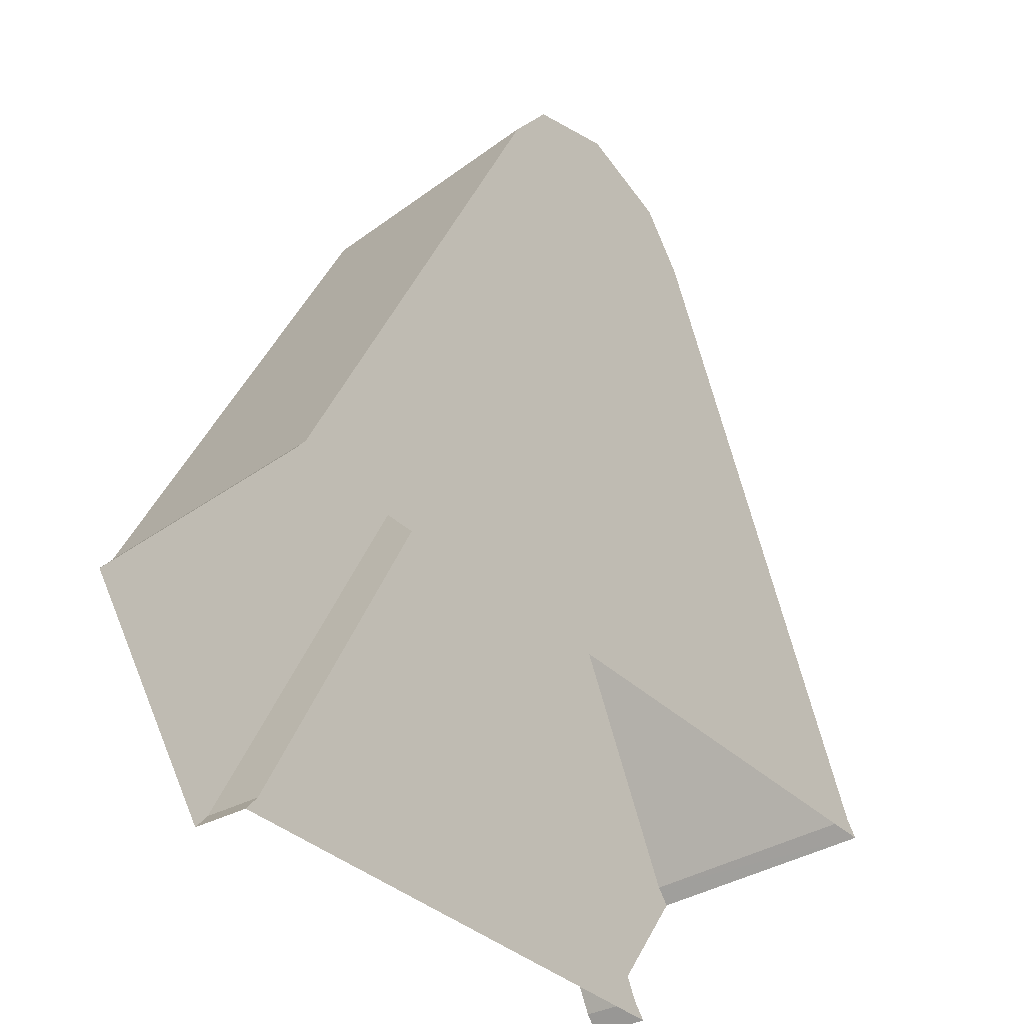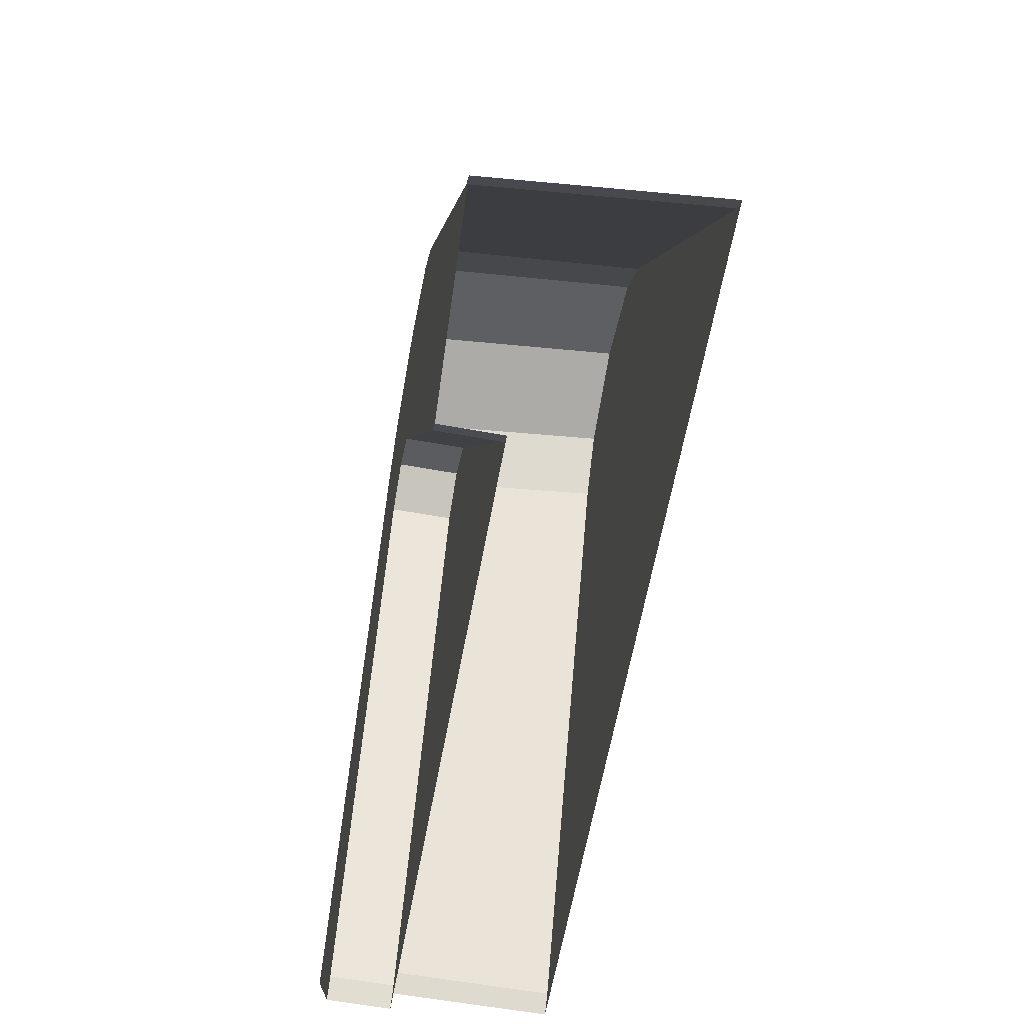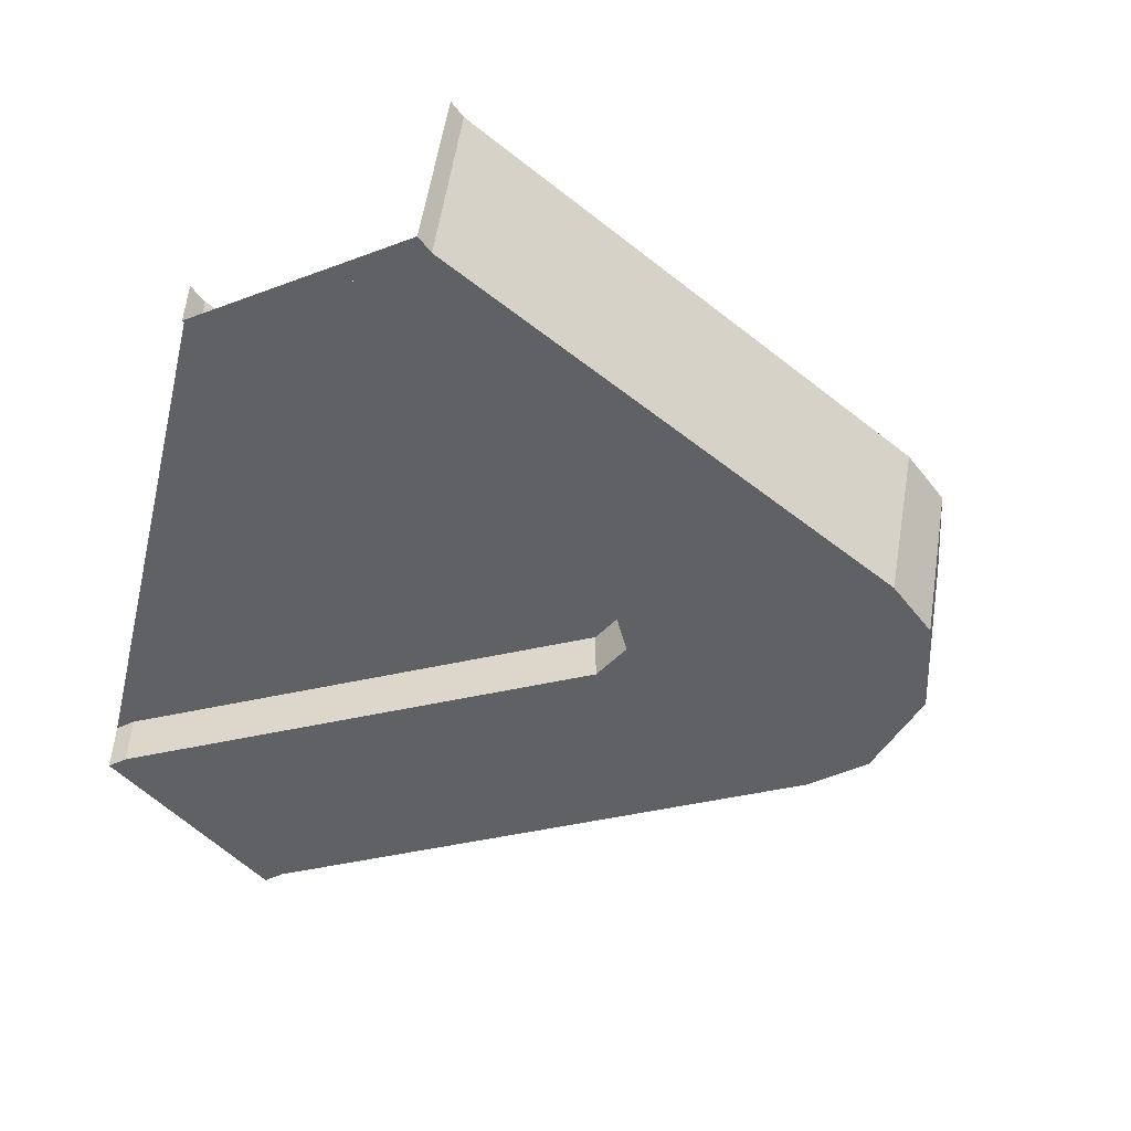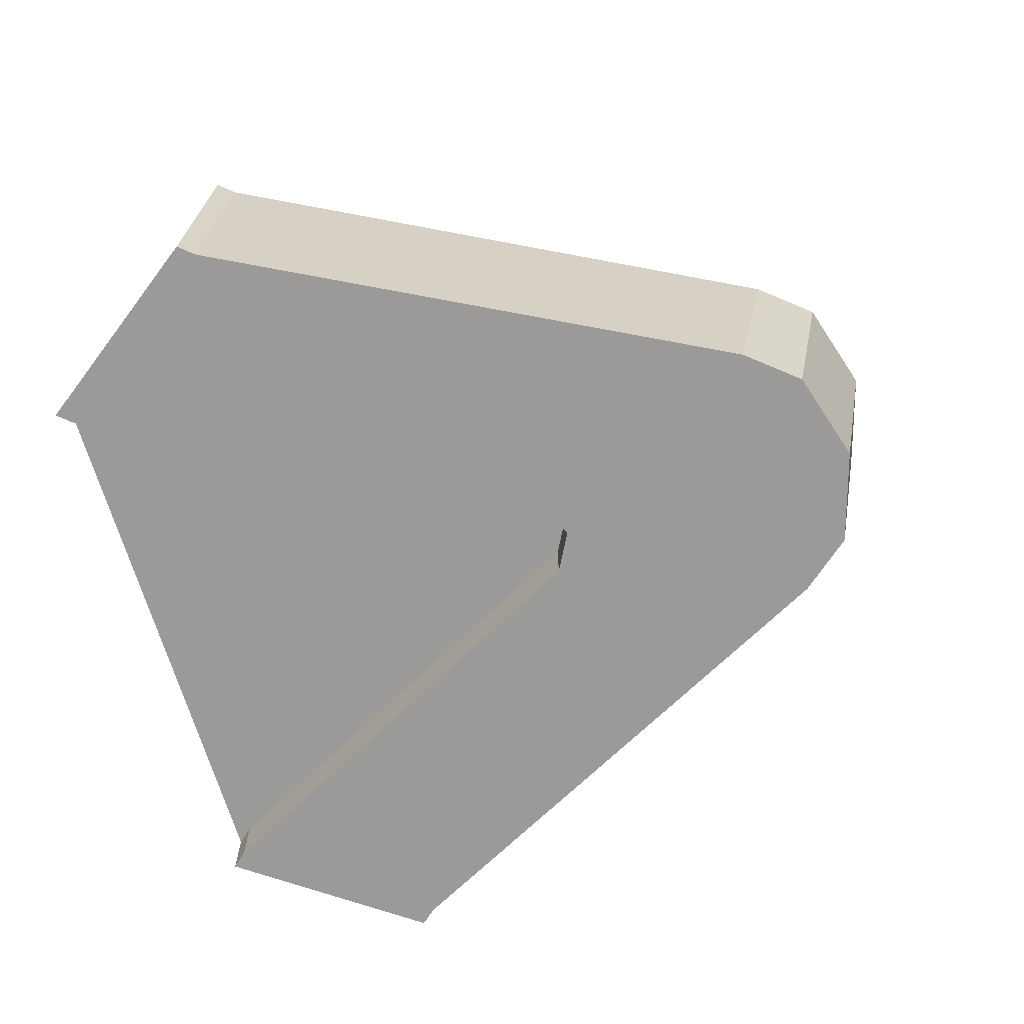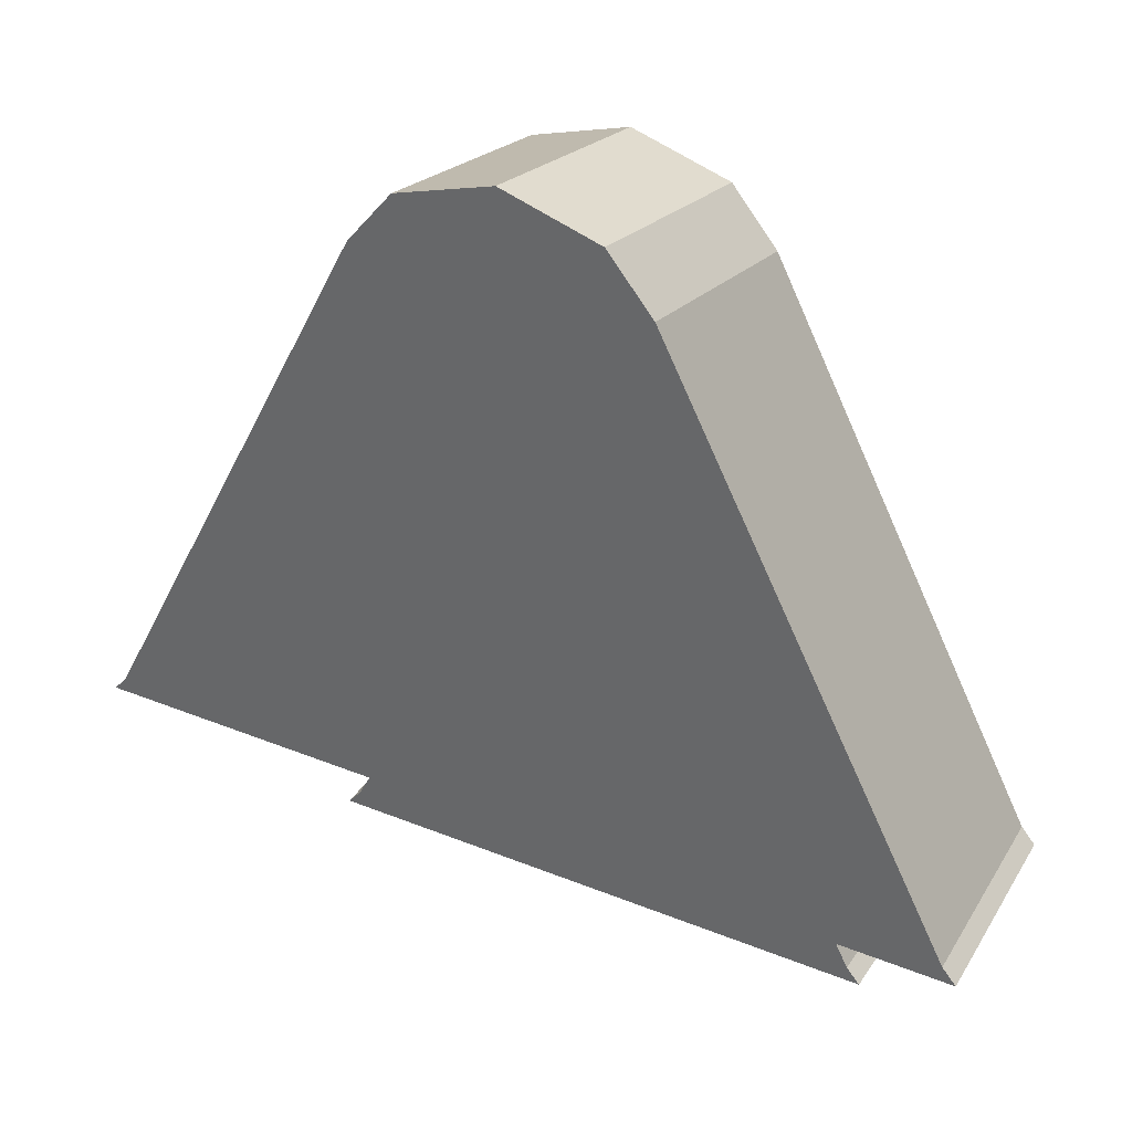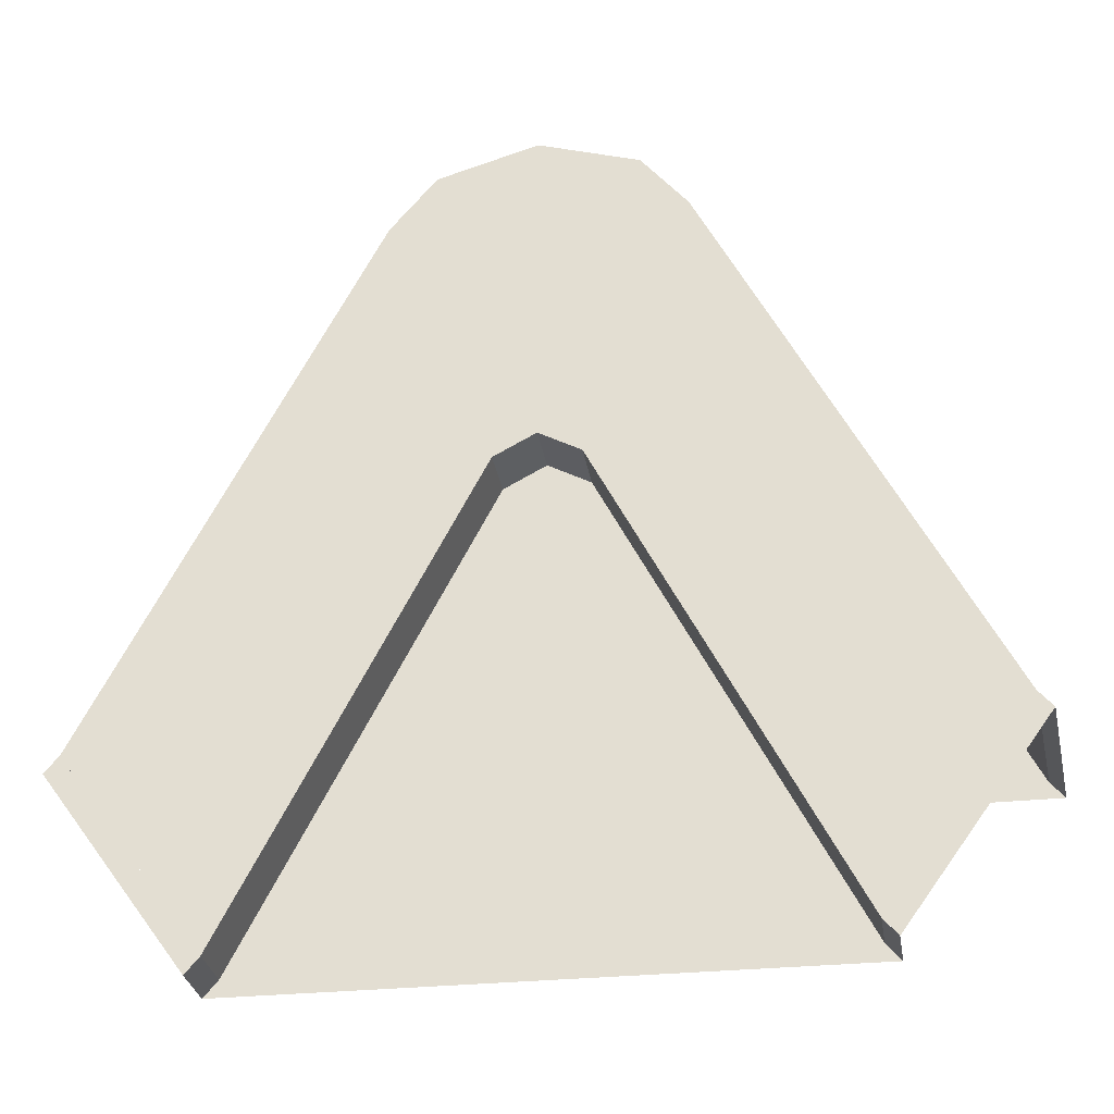
<metadata>
{"format":"obj","ext":"obj","renderer":"f3d","projection":"perspective","resolution":1024,"background":"white","views":[{"elev":-33.7,"azim":127.2,"up":"+Z"},{"elev":-61.9,"azim":79.6,"up":"+Z"},{"elev":-50.2,"azim":-103.7,"up":"+Y"},{"elev":-69.4,"azim":-73.2,"up":"+Y"},{"elev":34.3,"azim":-151.3,"up":"+Z"},{"elev":-29.0,"azim":8.9,"up":"+Z"}]}
</metadata>
<code>
v 0.0773 -0.275 0.6389
v -0.0773 -0.275 0.6389
v -0.0528 -0.275 0.6683
v 0.0528 -0.275 0.6683
v -0.0528 -0.275 0.6683
v 0 -0.275 0.6843
v 0.0528 -0.275 0.6683
v -0.0773 -0.4 0.6152
v -0.0773 -0.275 0.6389
v -0.233 -0.275 0.3397
v -0.2258 -0.4 0.3298
v -0.0773 -0.275 0.6389
v -0.0773 -0.4 0.6152
v -0.0528 -0.4 0.6446
v -0.0528 -0.275 0.6683
v -0.0528 -0.275 0.6683
v -0.0528 -0.4 0.6446
v 0 -0.4 0.6605
v 0 -0.275 0.6843
v -0.0528 -0.4 0.6446
v -0.0222 -0.4 0.4741
v 0 -0.4 0.4859
v 0 -0.4 0.6605
v -0.0222 -0.4 0.4741
v -0.0528 -0.4 0.6446
v -0.0773 -0.4 0.6152
v -0.2258 -0.4 0.3298
v -0.2333 -0.4 0.3212
v -0.1584 -0.4 0.218
v -0.1509 -0.4 0.2267
v -0.2259 -0.4 0.3298
v -0.0222 -0.4 0.4741
v -0.2258 -0.4 0.3298
v -0.151 -0.4 0.2267
v -0.151 -0.4 0.2267
v -0.151 -0.3688 0.2267
v -0.0222 -0.3688 0.4741
v -0.0222 -0.4 0.4741
v -0.0222 -0.4 0.4741
v -0.0222 -0.3688 0.4741
v 0 -0.3688 0.4859
v 0 -0.4 0.4859
v -0.2405 -0.275 0.331
v -0.2333 -0.4 0.3212
v -0.2258 -0.4 0.3298
v -0.233 -0.275 0.3397
v -0.1584 -0.4 0.218
v -0.1584 -0.3688 0.218
v -0.151 -0.3688 0.2267
v -0.151 -0.4 0.2267
v 0.233 -0.275 0.3397
v 0.0773 -0.275 0.6389
v 0.0773 -0.4 0.6152
v 0.2258 -0.4 0.3298
v 0.0528 -0.4 0.6446
v 0.0773 -0.4 0.6152
v 0.0773 -0.275 0.6389
v 0.0528 -0.275 0.6683
v 0 -0.4 0.6605
v 0.0528 -0.4 0.6446
v 0.0528 -0.275 0.6683
v 0 -0.275 0.6843
v 0 -0.4 0.4859
v 0.0222 -0.4 0.4741
v 0.0528 -0.4 0.6446
v 0 -0.4 0.6605
v 0.0773 -0.4 0.6152
v 0.0528 -0.4 0.6446
v 0.0222 -0.4 0.4741
v 0.2258 -0.4 0.3298
v 0.2259 -0.4 0.3298
v 0.151 -0.4 0.2267
v 0.1584 -0.4 0.218
v 0.2333 -0.4 0.3211
v 0.0222 -0.4 0.4741
v 0.151 -0.4 0.2267
v 0.2258 -0.4 0.3298
v 0.0222 -0.3688 0.4741
v 0.151 -0.3688 0.2267
v 0.151 -0.4 0.2267
v 0.0222 -0.4 0.4741
v 0 -0.3688 0.4859
v 0.0222 -0.3688 0.4741
v 0.0222 -0.4 0.4741
v 0 -0.4 0.4859
v 0.2258 -0.4 0.3298
v 0.2333 -0.4 0.3212
v 0.2405 -0.275 0.331
v 0.233 -0.275 0.3397
v 0.151 -0.3688 0.2267
v 0.1584 -0.3688 0.218
v 0.1584 -0.4 0.218
v 0.151 -0.4 0.2267
v -0.1584 -0.3688 0.218
v 0.1584 -0.3688 0.218
v 0.151 -0.3688 0.2267
v -0.151 -0.3688 0.2267
v -0.151 -0.3688 0.2267
v 0.151 -0.3688 0.2267
v 0.0222 -0.3688 0.4741
v -0.0222 -0.3688 0.4741
v 0.0222 -0.3688 0.4741
v 0 -0.3688 0.4859
v -0.0222 -0.3688 0.4741
v 0.0773 -0.275 0.6389
v 0.233 -0.275 0.3397
v -0.233 -0.275 0.3397
v -0.0773 -0.275 0.6389
v 0.233 -0.275 0.3397
v 0.2405 -0.275 0.331
v -0.2405 -0.275 0.331
v -0.233 -0.275 0.3397
g mesh6829811
f 1 2 3
f 3 4 1
f 5 6 7
f 8 9 10
f 10 11 8
f 12 13 14
f 14 15 12
f 16 17 18
f 18 19 16
f 20 21 22
f 22 23 20
f 24 25 26
f 26 27 24
g mesh6829812
f 28 29 30
f 30 31 28
f 32 33 34
f 35 36 37
f 37 38 35
f 39 40 41
f 41 42 39
f 43 44 45
f 45 46 43
f 47 48 49
f 49 50 47
f 51 52 53
f 53 54 51
f 55 56 57
f 57 58 55
f 59 60 61
f 61 62 59
f 63 64 65
f 65 66 63
f 67 68 69
f 69 70 67
g mesh6829814
f 71 72 73
f 73 74 71
f 75 76 77
f 78 79 80
f 80 81 78
f 82 83 84
f 84 85 82
f 86 87 88
f 88 89 86
f 90 91 92
f 92 93 90
f 94 95 96
f 96 97 94
f 98 99 100
f 100 101 98
f 102 103 104
f 105 106 107
f 107 108 105
f 109 110 111
f 111 112 109

</code>
